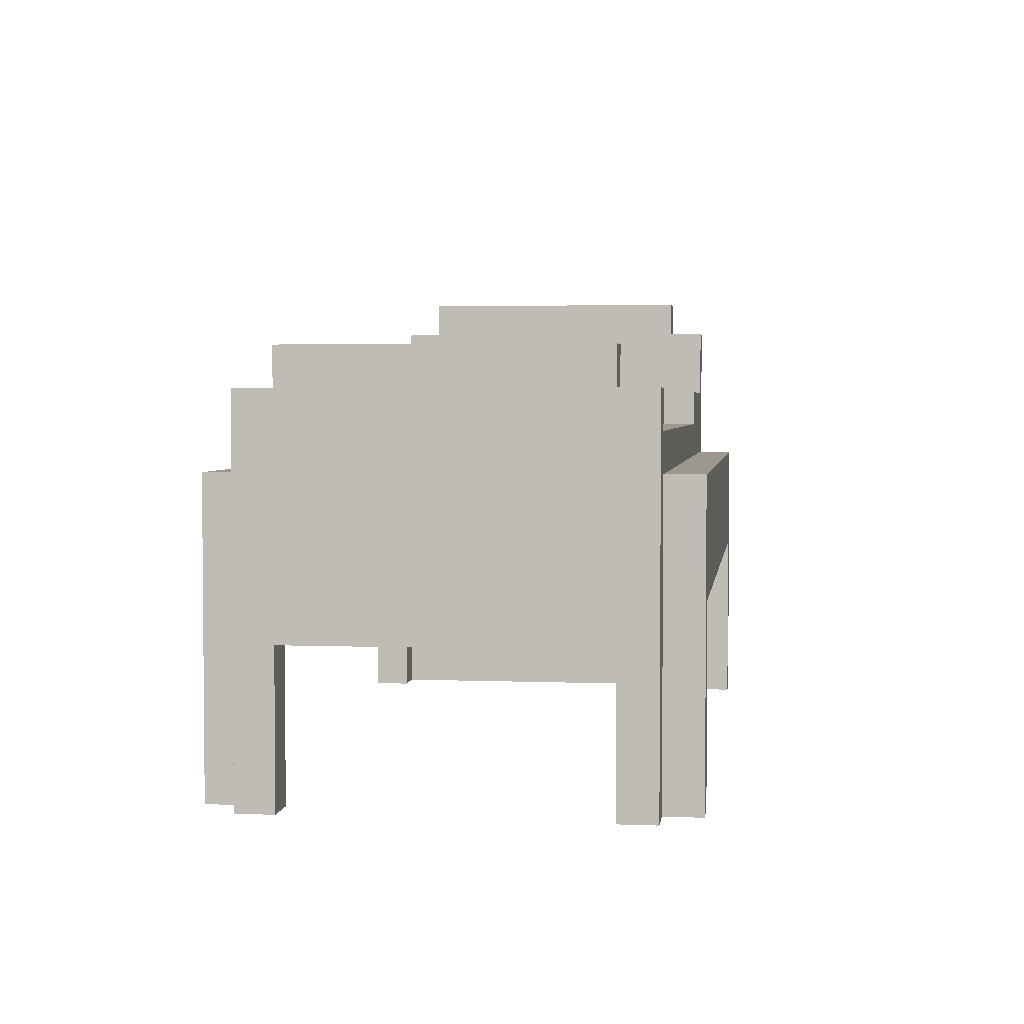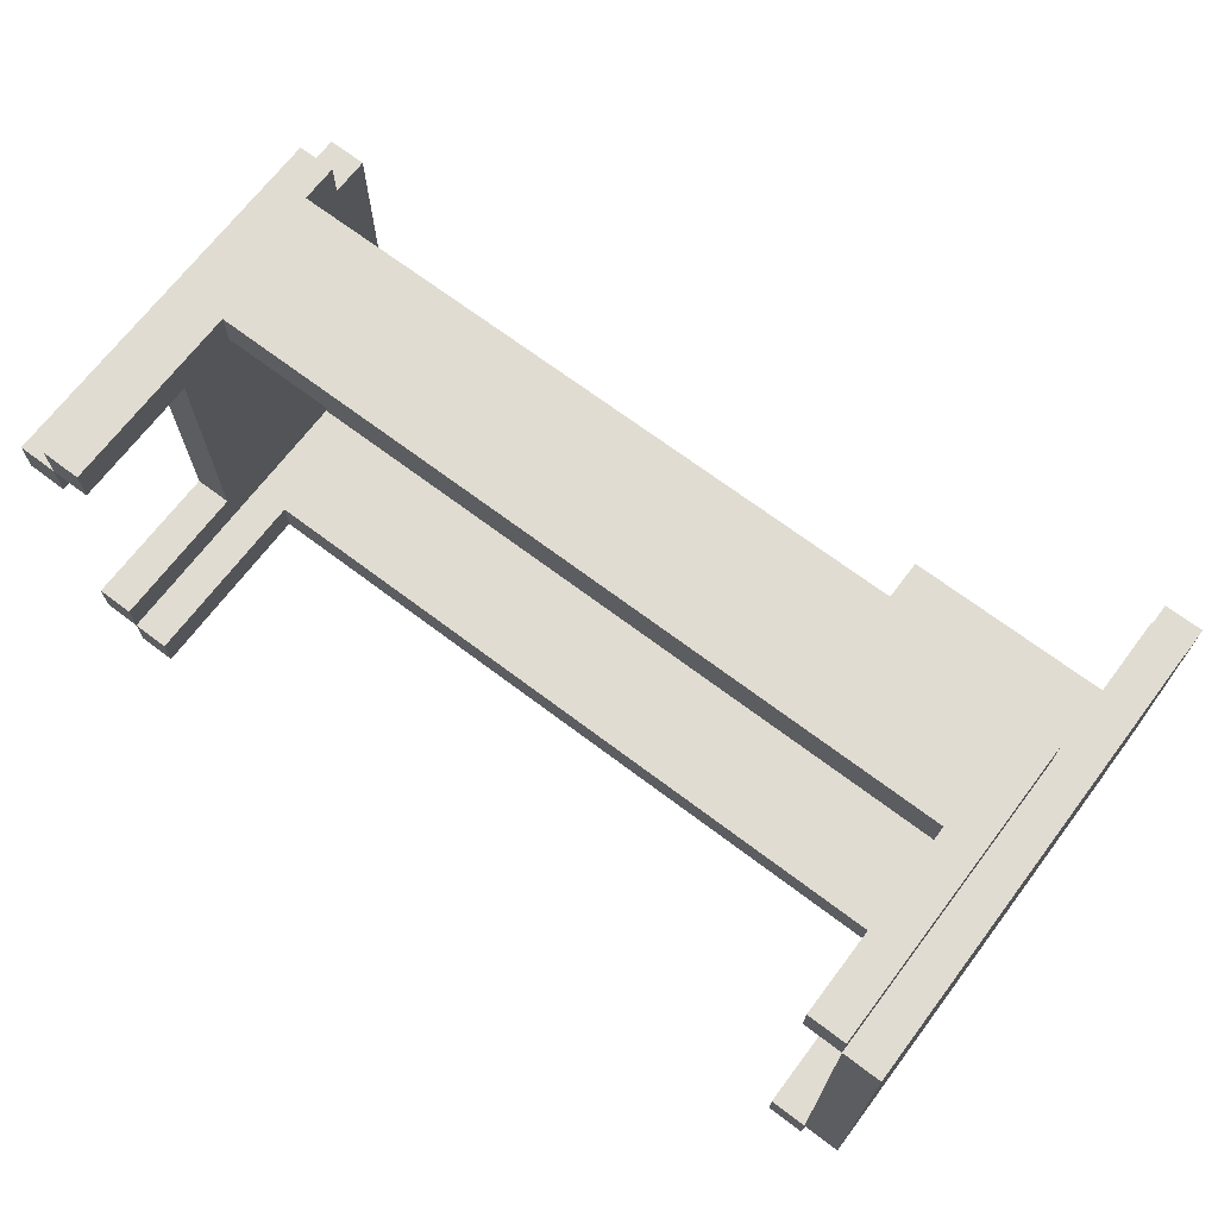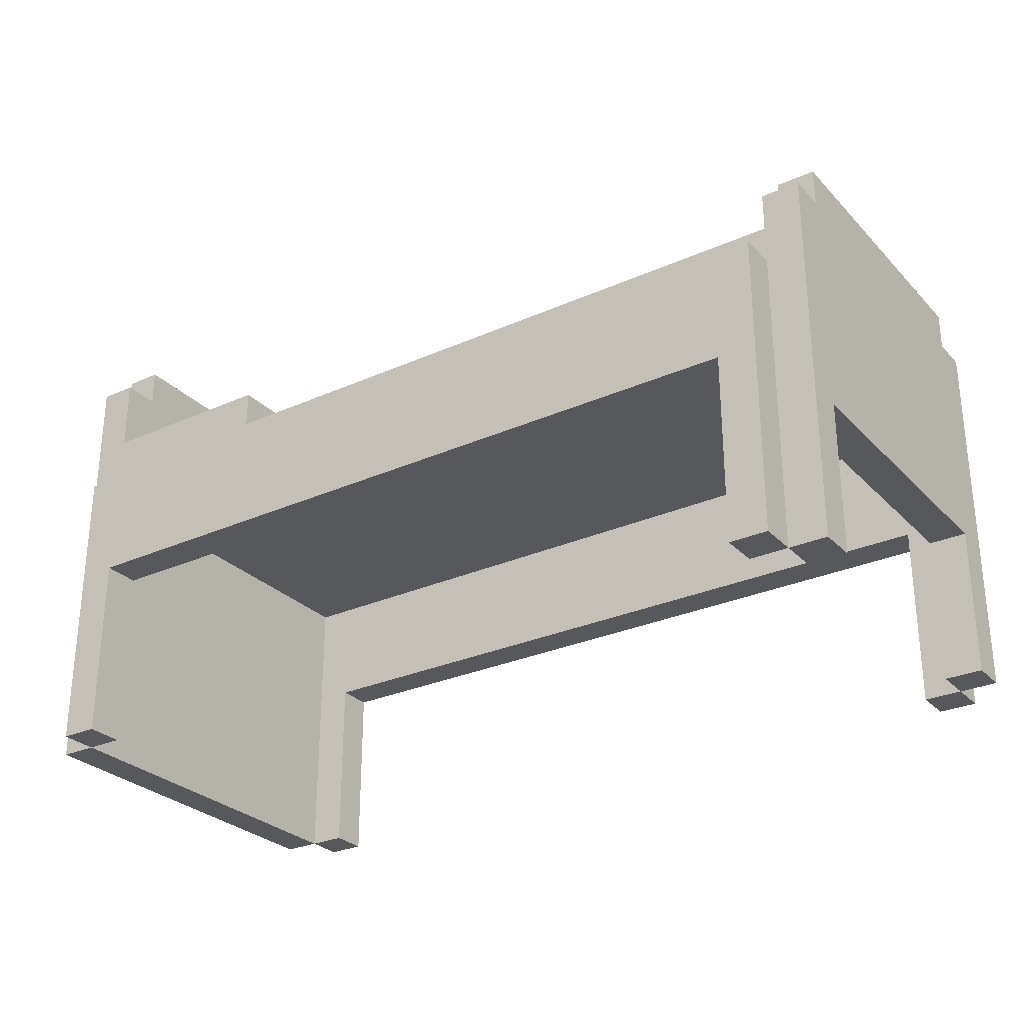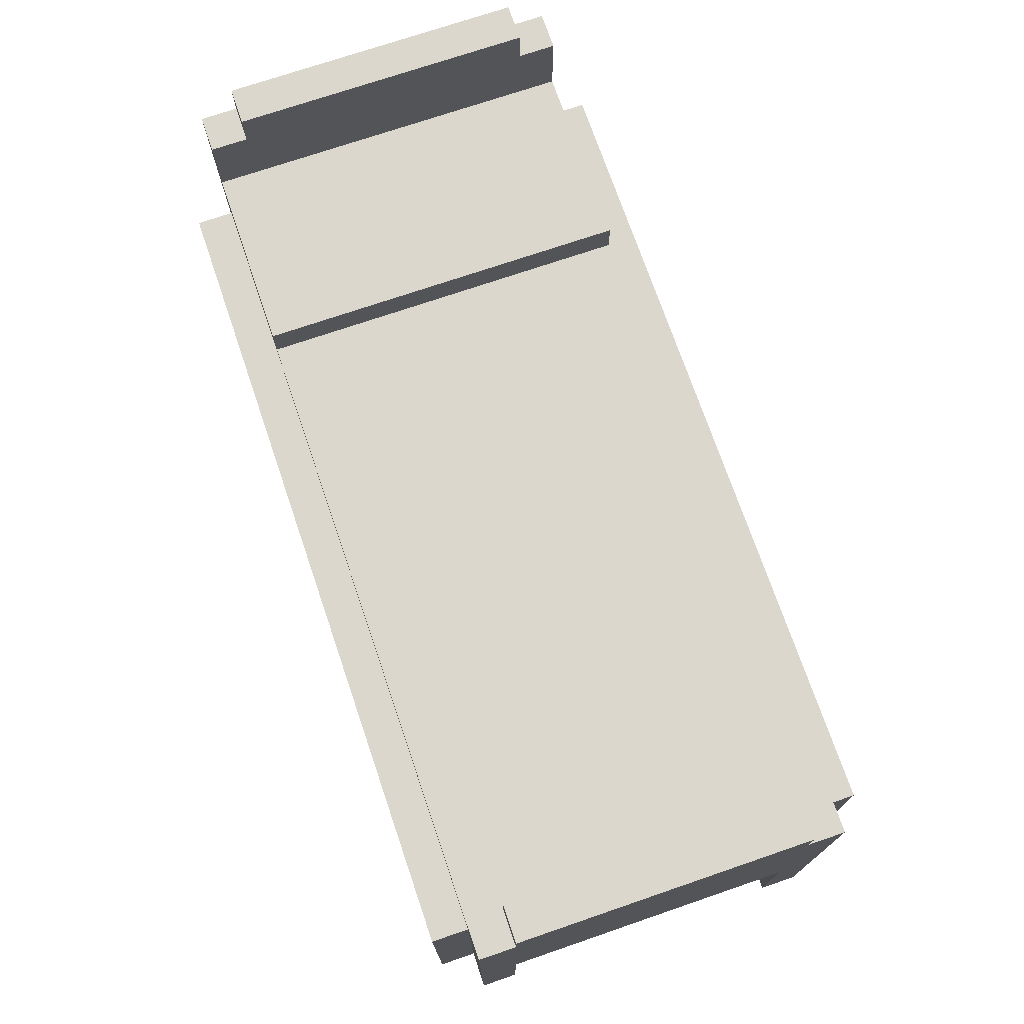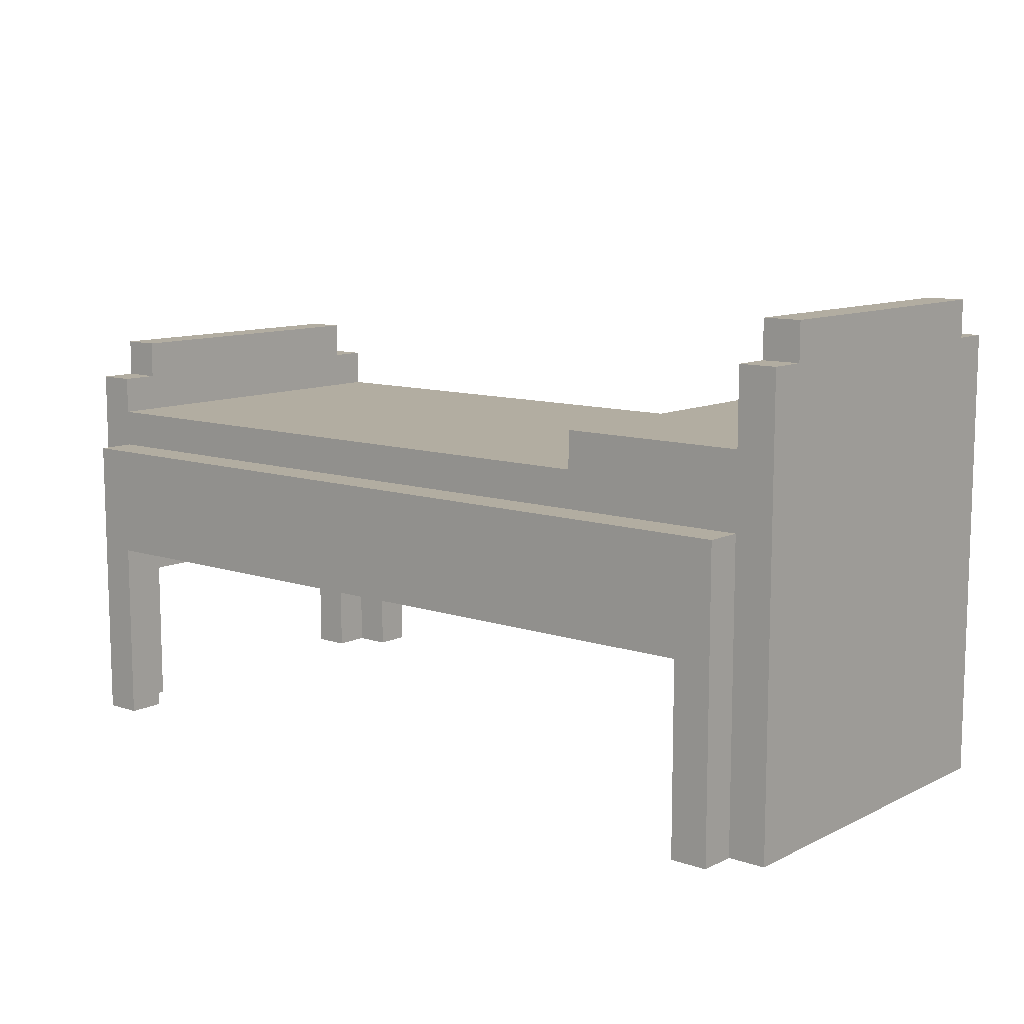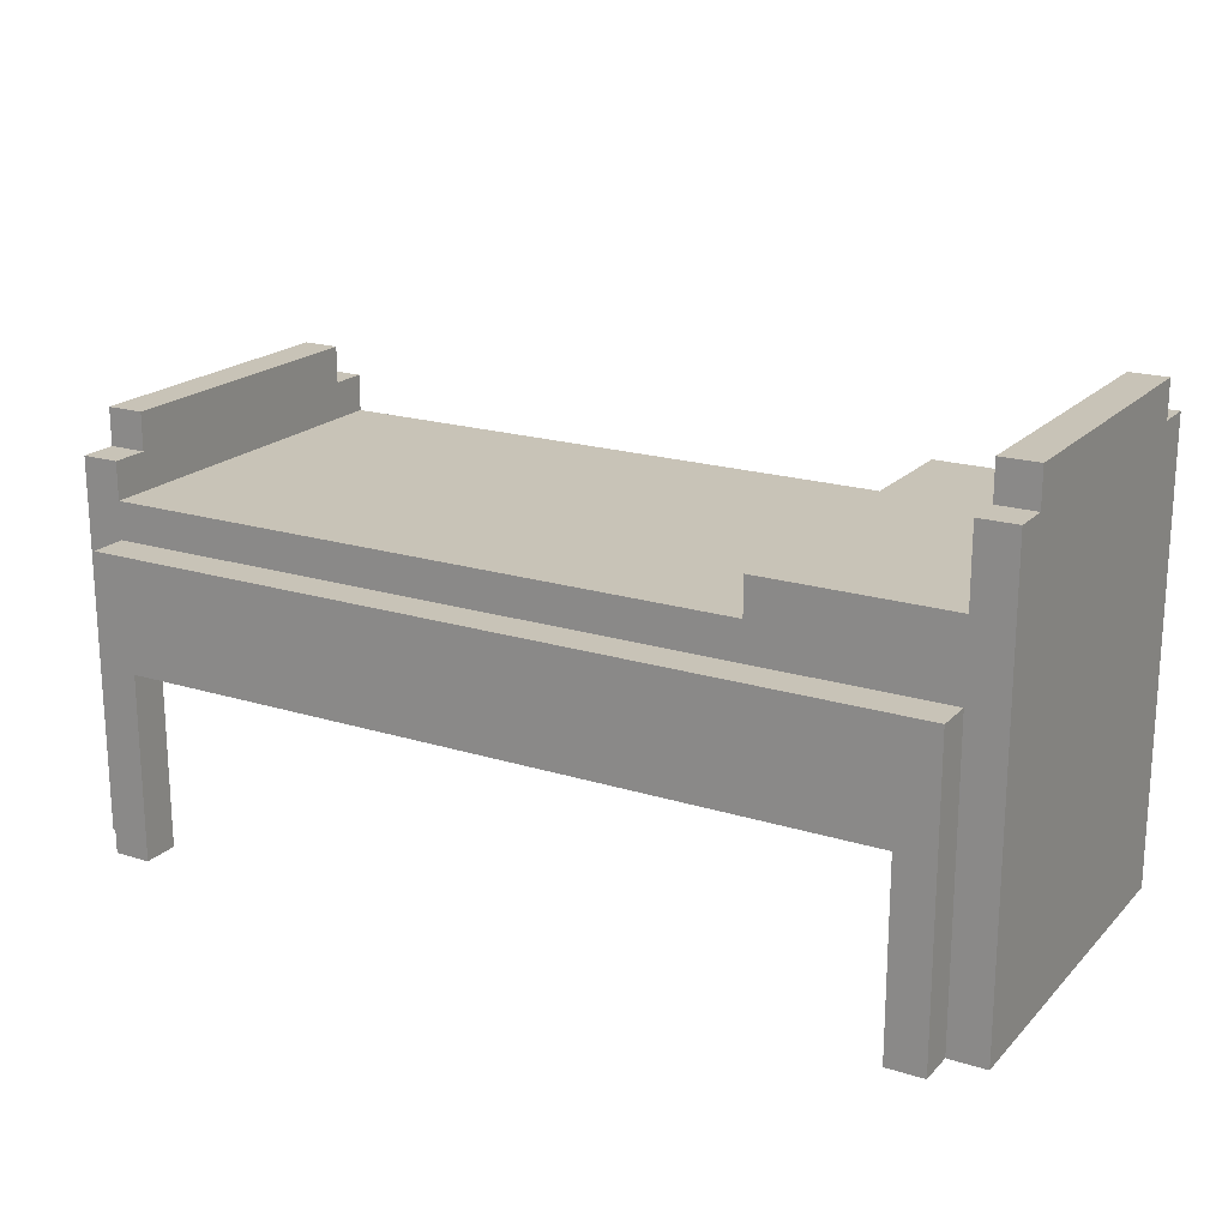
<metadata>
{"format":"obj","ext":"obj","renderer":"f3d","projection":"perspective","resolution":1024,"background":"white","views":[{"elev":3.1,"azim":-82.4,"up":"+Y"},{"elev":69.0,"azim":37.1,"up":"+Z"},{"elev":-28.4,"azim":-146.0,"up":"+Y"},{"elev":73.0,"azim":-108.9,"up":"+Y"},{"elev":10.5,"azim":39.8,"up":"+Y"},{"elev":19.6,"azim":30.0,"up":"+Y"}]}
</metadata>
<code>
o
v -1 0 1.2
v -1 0 1.1
v -1 0 0.3
v -1 0 0.2
v -1 0.4 1.1
v -1 0.4 0.3
v -1 1 1.2
v -1 1 1.1
v -1 1 0.3
v -1 1 0.2
v -1 1.1 1.1
v -1 1.1 0.3
v -0.9 0 1.3
v -0.9 0 1.2
v -0.9 0 0.2
v -0.9 0 0.1
v -0.9 0.8 1.3
v -0.9 0.8 1.2
v -0.9 0.8 0.2
v -0.9 0.8 0.1
v 0.8 0.9 1.2
v 0.8 0.9 0.2
v 0.8 1 1.2
v 0.8 1 0.2
v 1.2 0 1.3
v 1.2 0 1.2
v 1.2 0 0.2
v 1.2 0 0.1
v 1.2 0.5 1.3
v 1.2 0.5 1.2
v 1.2 0.5 0.2
v 1.2 0.5 0.1
v 1.3 0 1.2
v 1.3 0 0.2
v 1.3 0.8 1.2
v 1.3 0.8 0.2
v 1.3 1 1.2
v 1.3 1 0.2
v 1.3 1.2 1.2
v 1.3 1.2 1.1
v 1.3 1.2 0.3
v 1.3 1.2 0.2
v 1.3 1.3 1.1
v 1.3 1.3 0.3
v -0.9 0 1.2
v -0.9 0 1.1
v -0.9 0 0.3
v -0.9 0 0.2
v -0.9 0.4 1.1
v -0.9 0.4 0.3
v -0.9 0.8 1.2
v -0.9 0.8 0.2
v -0.9 0.9 1.2
v -0.9 0.9 0.2
v -0.9 1 1.2
v -0.9 1 1.1
v -0.9 1 0.3
v -0.9 1 0.2
v -0.9 1.1 1.1
v -0.9 1.1 0.3
v -0.8 0 1.3
v -0.8 0 1.2
v -0.8 0 0.2
v -0.8 0 0.1
v -0.8 0.5 1.3
v -0.8 0.5 1.2
v -0.8 0.5 0.2
v -0.8 0.5 0.1
v 1.3 0 1.3
v 1.3 0 1.2
v 1.3 0 0.2
v 1.3 0 0.1
v 1.3 0.8 1.3
v 1.3 0.8 1.2
v 1.3 0.8 0.2
v 1.3 0.8 0.1
v 1.4 0 1.2
v 1.4 0 0.2
v 1.4 1.2 1.2
v 1.4 1.2 1.1
v 1.4 1.2 0.3
v 1.4 1.2 0.2
v 1.4 1.3 1.1
v 1.4 1.3 0.3
v -0.9 0 1.3
v -0.9 0.8 1.3
v -0.8 0 1.3
v -0.8 0.5 1.3
v 1.2 0 1.3
v 1.2 0.5 1.3
v 1.3 0 1.3
v 1.3 0.8 1.3
v -1 0 1.2
v -1 1 1.2
v -0.9 0 1.2
v -0.9 0.8 1.2
v -0.9 0.9 1.2
v -0.9 1 1.2
v 0.8 0.8 1.2
v 0.8 0.9 1.2
v 0.8 1 1.2
v 1.3 0 1.2
v 1.3 0.8 1.2
v 1.3 0.9 1.2
v 1.3 1 1.2
v 1.3 1.2 1.2
v 1.4 0 1.2
v 1.4 1.2 1.2
v -1 1 1.1
v -1 1.1 1.1
v -0.9 1 1.1
v -0.9 1.1 1.1
v 1.3 1.2 1.1
v 1.3 1.3 1.1
v 1.4 1.2 1.1
v 1.4 1.3 1.1
v -1 0 0.3
v -1 0.4 0.3
v -0.9 0 0.3
v -0.9 0.4 0.3
v -0.9 0 0.2
v -0.9 0.8 0.2
v -0.8 0 0.2
v -0.8 0.5 0.2
v 0.8 0.8 0.2
v 1.2 0 0.2
v 1.2 0.5 0.2
v 1.3 0 0.2
v 1.3 0.8 0.2
v -0.9 0 1.2
v -0.9 0.8 1.2
v -0.8 0 1.2
v -0.8 0.5 1.2
v 0.8 0.8 1.2
v 1.2 0 1.2
v 1.2 0.5 1.2
v 1.3 0 1.2
v 1.3 0.8 1.2
v -1 0 1.1
v -1 0.4 1.1
v -0.9 0 1.1
v -0.9 0.4 1.1
v -1 1 0.3
v -1 1.1 0.3
v -0.9 1 0.3
v -0.9 1.1 0.3
v 1.3 1.2 0.3
v 1.3 1.3 0.3
v 1.4 1.2 0.3
v 1.4 1.3 0.3
v -1 0 0.2
v -1 1 0.2
v -0.9 0 0.2
v -0.9 0.8 0.2
v -0.9 0.9 0.2
v -0.9 1 0.2
v 0.8 0.8 0.2
v 0.8 0.9 0.2
v 0.8 1 0.2
v 1.3 0 0.2
v 1.3 0.8 0.2
v 1.3 0.9 0.2
v 1.3 1 0.2
v 1.3 1.2 0.2
v 1.4 0 0.2
v 1.4 1.2 0.2
v -0.9 0 0.1
v -0.9 0.8 0.1
v -0.8 0 0.1
v -0.8 0.5 0.1
v 1.2 0 0.1
v 1.2 0.5 0.1
v 1.3 0 0.1
v 1.3 0.8 0.1
v -0.9 0 1.3
v -0.8 0 1.3
v 1.2 0 1.3
v 1.3 0 1.3
v -1 0 1.2
v -0.9 0 1.2
v -0.8 0 1.2
v 1.2 0 1.2
v 1.3 0 1.2
v 1.4 0 1.2
v -1 0 1.1
v -0.9 0 1.1
v -1 0 0.3
v -0.9 0 0.3
v -1 0 0.2
v -0.9 0 0.2
v -0.8 0 0.2
v 1.2 0 0.2
v 1.3 0 0.2
v 1.4 0 0.2
v -0.9 0 0.1
v -0.8 0 0.1
v 1.2 0 0.1
v 1.3 0 0.1
v -1 0.4 1.1
v -0.9 0.4 1.1
v -1 0.4 0.3
v -0.9 0.4 0.3
v -0.8 0.5 1.3
v 1.2 0.5 1.3
v -0.8 0.5 1.2
v 1.2 0.5 1.2
v -0.8 0.5 0.2
v 1.2 0.5 0.2
v -0.8 0.5 0.1
v 1.2 0.5 0.1
v -0.9 0.8 1.2
v 0.8 0.8 1.2
v 1.3 0.8 1.2
v -0.9 0.8 0.2
v 0.8 0.8 0.2
v 1.3 0.8 0.2
v -0.9 0.8 1.3
v 1.3 0.8 1.3
v -0.9 0.8 1.2
v 0.8 0.8 1.2
v 1.3 0.8 1.2
v -0.9 0.8 0.2
v 0.8 0.8 0.2
v 1.3 0.8 0.2
v -0.9 0.8 0.1
v 1.3 0.8 0.1
v -0.9 0.9 1.2
v 0.8 0.9 1.2
v -0.9 0.9 0.2
v 0.8 0.9 0.2
v -1 1 1.2
v -0.9 1 1.2
v 0.8 1 1.2
v 1.3 1 1.2
v -1 1 1.1
v -0.9 1 1.1
v -1 1 0.3
v -0.9 1 0.3
v -1 1 0.2
v -0.9 1 0.2
v 0.8 1 0.2
v 1.3 1 0.2
v -1 1.1 1.1
v -0.9 1.1 1.1
v -1 1.1 0.3
v -0.9 1.1 0.3
v 1.3 1.2 1.2
v 1.4 1.2 1.2
v 1.3 1.2 1.1
v 1.4 1.2 1.1
v 1.3 1.2 0.3
v 1.4 1.2 0.3
v 1.3 1.2 0.2
v 1.4 1.2 0.2
v 1.3 1.3 1.1
v 1.4 1.3 1.1
v 1.3 1.3 0.3
v 1.4 1.3 0.3
f 5 2 1
f 6 4 3
f 7 5 1
f 7 6 5
f 8 6 7
f 9 4 6
f 9 6 8
f 10 4 9
f 11 9 8
f 12 9 11
f 17 14 13
f 18 14 17
f 19 16 15
f 20 16 19
f 23 22 21
f 24 22 23
f 29 26 25
f 30 26 29
f 31 28 27
f 32 28 31
f 35 34 33
f 36 34 35
f 39 38 37
f 40 38 39
f 41 38 40
f 42 38 41
f 43 41 40
f 44 41 43
f 45 46 49
f 47 48 50
f 45 49 51
f 49 50 51
f 50 48 52
f 51 50 52
f 53 54 55
f 55 54 56
f 56 54 57
f 57 54 58
f 56 57 59
f 59 57 60
f 61 62 65
f 65 62 66
f 63 64 67
f 67 64 68
f 69 70 73
f 73 70 74
f 71 72 75
f 75 72 76
f 77 78 79
f 79 78 80
f 80 78 81
f 81 78 82
f 80 81 83
f 83 81 84
f 87 86 85
f 88 86 87
f 90 86 88
f 91 90 89
f 92 86 90
f 92 90 91
f 95 94 93
f 96 94 95
f 97 94 96
f 98 94 97
f 99 97 96
f 100 97 99
f 103 100 99
f 104 101 100
f 104 100 103
f 105 101 104
f 107 105 104
f 107 106 105
f 107 104 103
f 107 103 102
f 108 106 107
f 111 110 109
f 112 110 111
f 115 114 113
f 116 114 115
f 119 118 117
f 120 118 119
f 123 122 121
f 124 122 123
f 125 122 124
f 127 125 124
f 128 127 126
f 129 125 127
f 129 127 128
f 130 131 132
f 132 131 133
f 133 131 134
f 133 134 136
f 135 136 137
f 136 134 138
f 137 136 138
f 139 140 141
f 141 140 142
f 143 144 145
f 145 144 146
f 147 148 149
f 149 148 150
f 151 152 153
f 153 152 154
f 154 152 155
f 155 152 156
f 154 155 157
f 157 155 158
f 157 158 161
f 158 159 162
f 161 158 162
f 162 159 163
f 162 163 165
f 163 164 165
f 161 162 165
f 160 161 165
f 165 164 166
f 167 168 169
f 169 168 170
f 170 168 172
f 171 172 173
f 172 168 174
f 173 172 174
f 180 176 175
f 181 176 180
f 182 178 177
f 183 178 182
f 185 180 179
f 186 180 185
f 189 188 187
f 190 188 189
f 193 184 183
f 194 184 193
f 195 191 190
f 196 191 195
f 197 193 192
f 198 193 197
f 201 200 199
f 202 200 201
f 205 204 203
f 206 204 205
f 209 208 207
f 210 208 209
f 214 212 211
f 215 213 212
f 215 212 214
f 216 213 215
f 217 218 219
f 219 218 220
f 220 218 221
f 222 223 225
f 223 224 225
f 225 224 226
f 227 228 229
f 229 228 230
f 231 232 235
f 235 232 236
f 237 238 239
f 239 238 240
f 233 234 241
f 241 234 242
f 243 244 245
f 245 244 246
f 247 248 249
f 249 248 250
f 251 252 253
f 253 252 254
f 255 256 257
f 257 256 258

</code>
